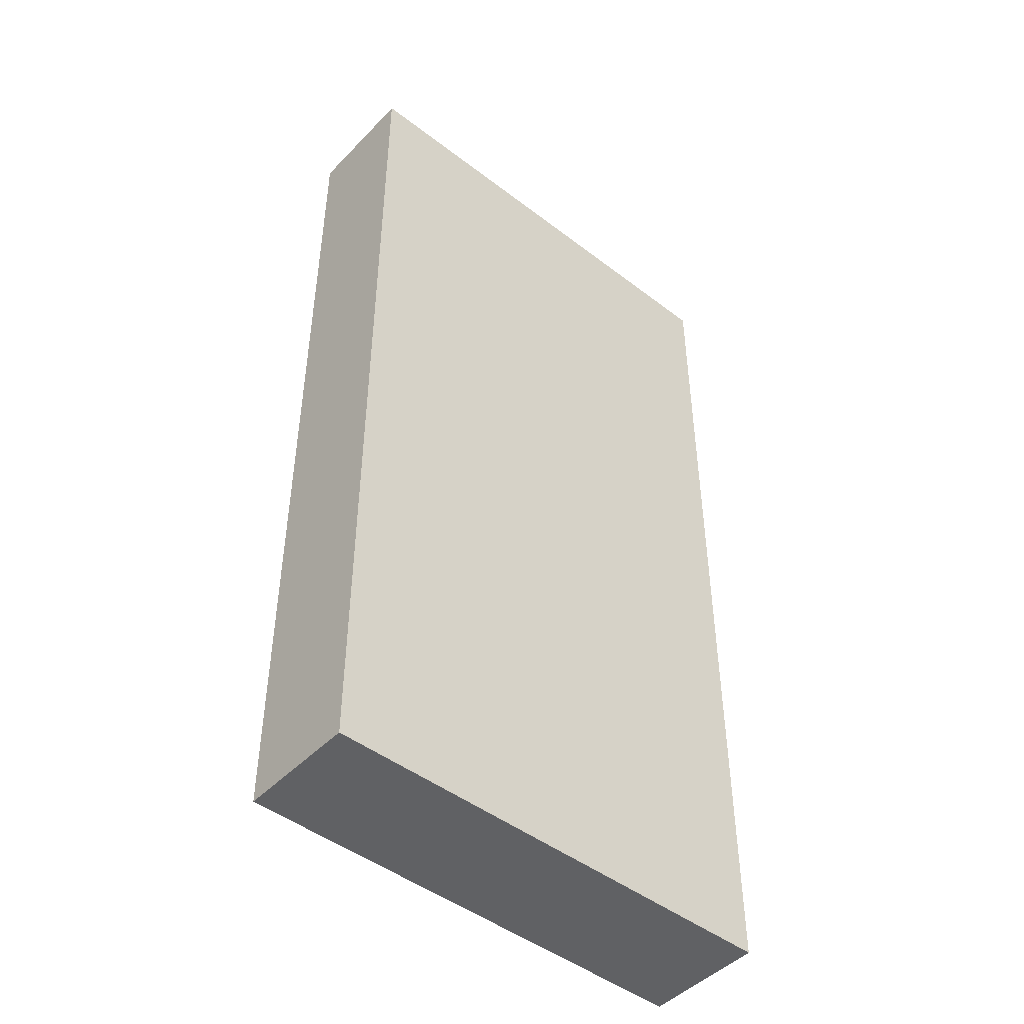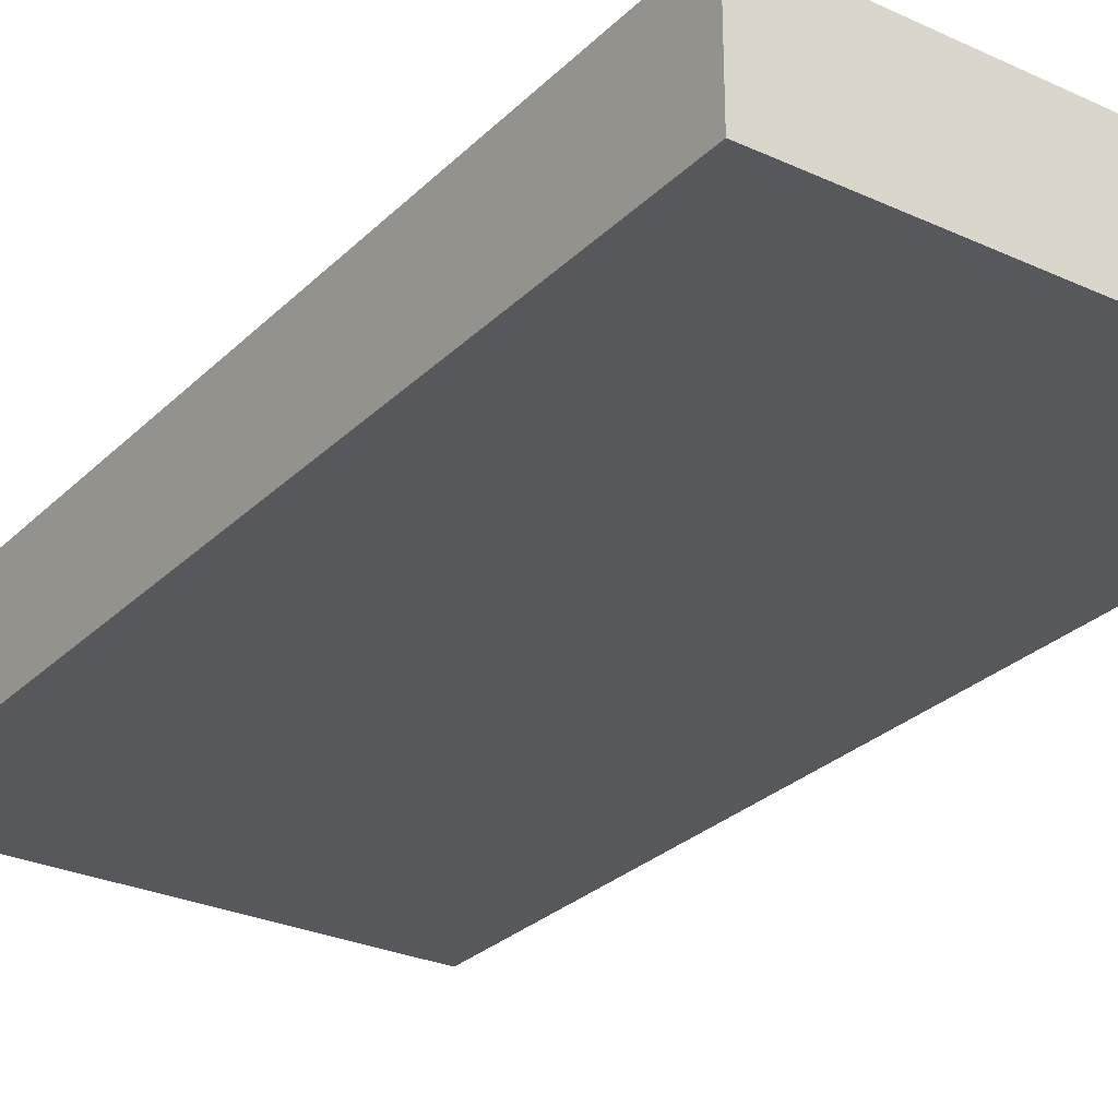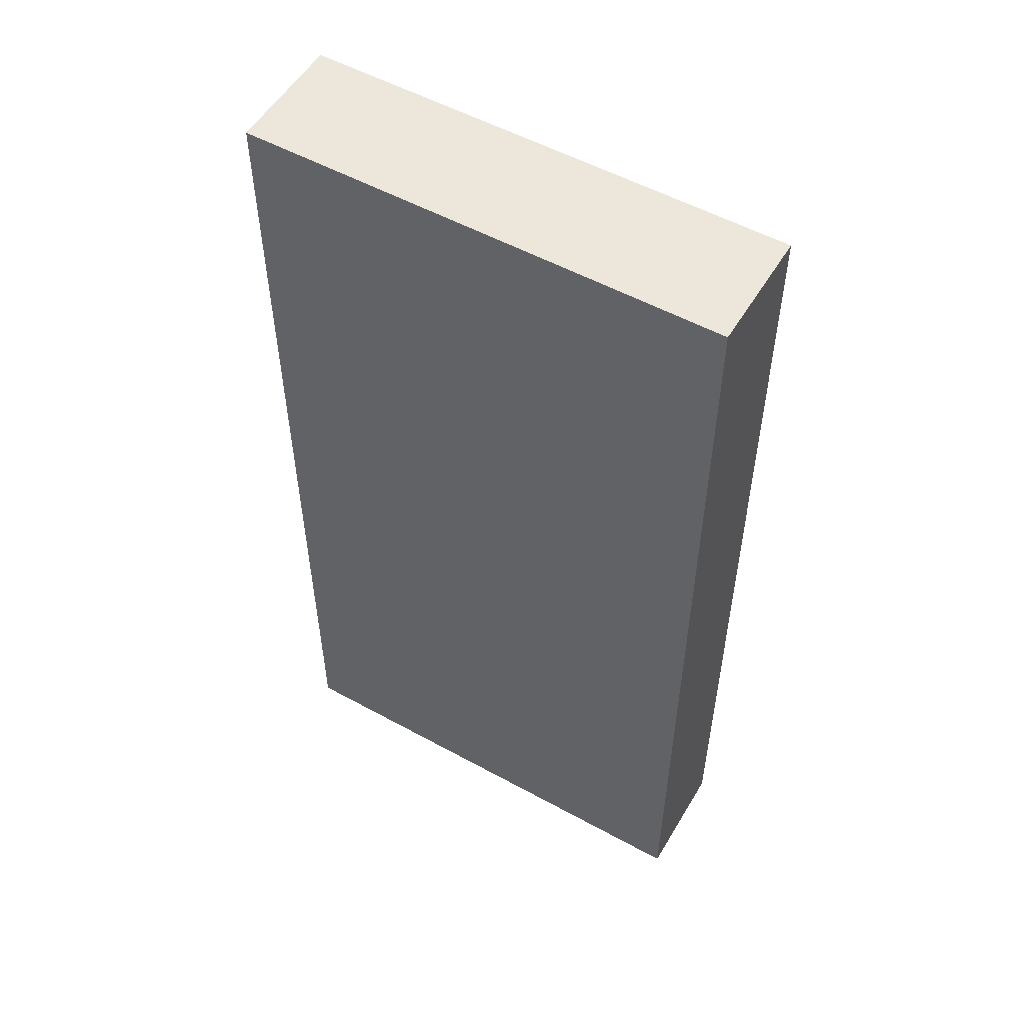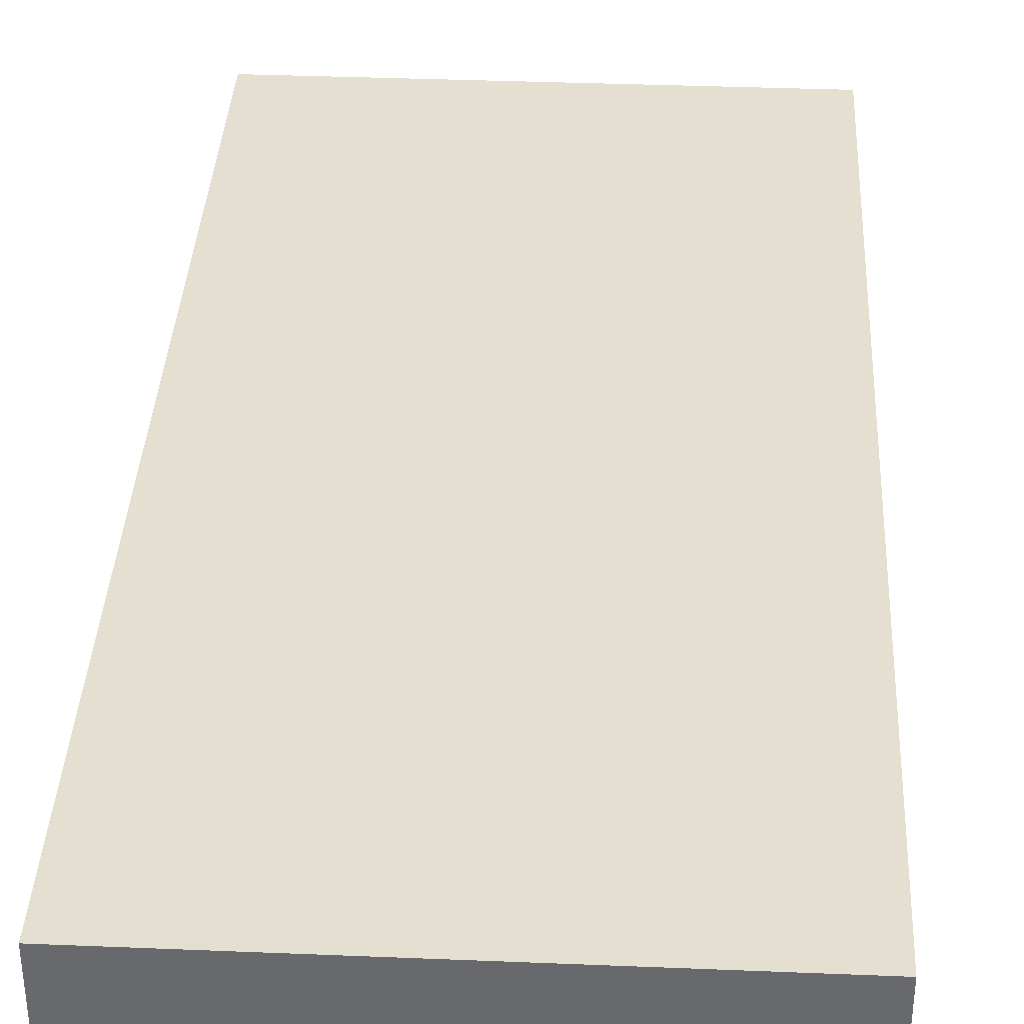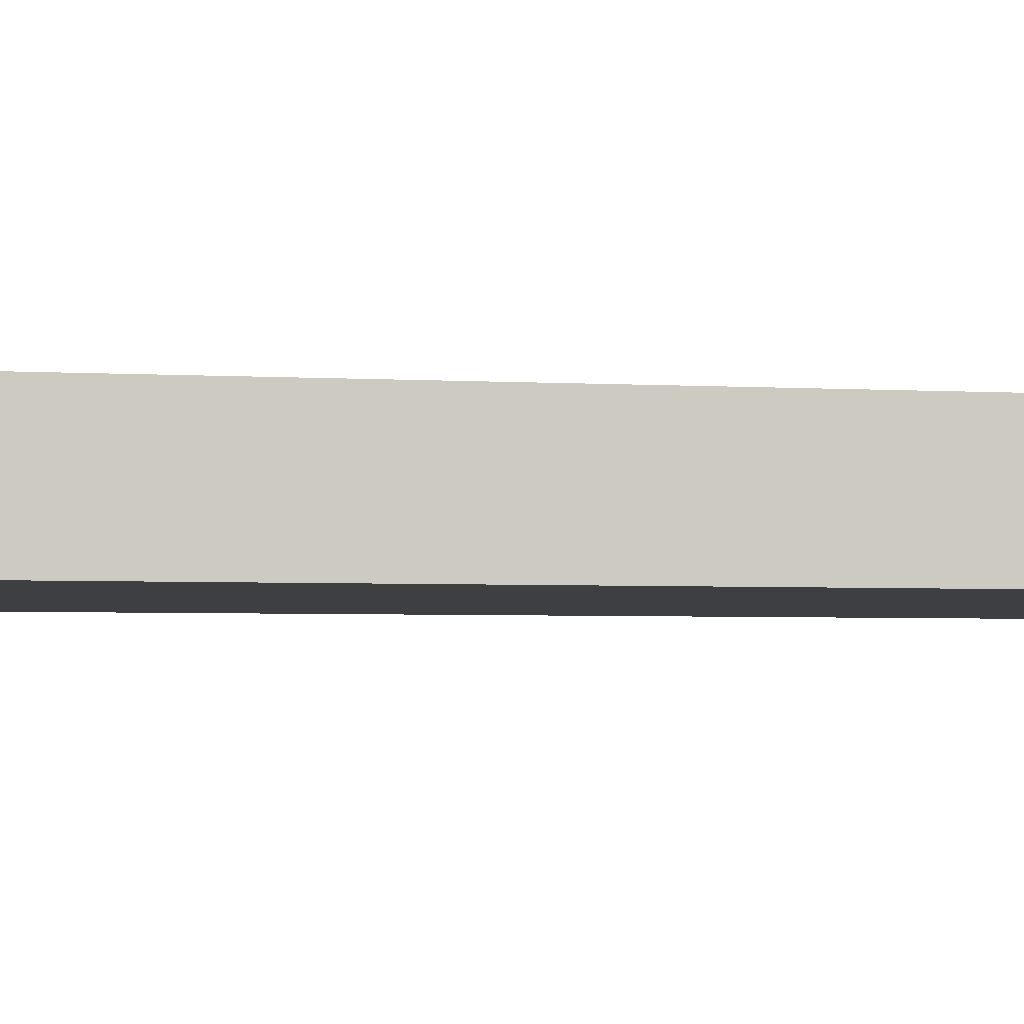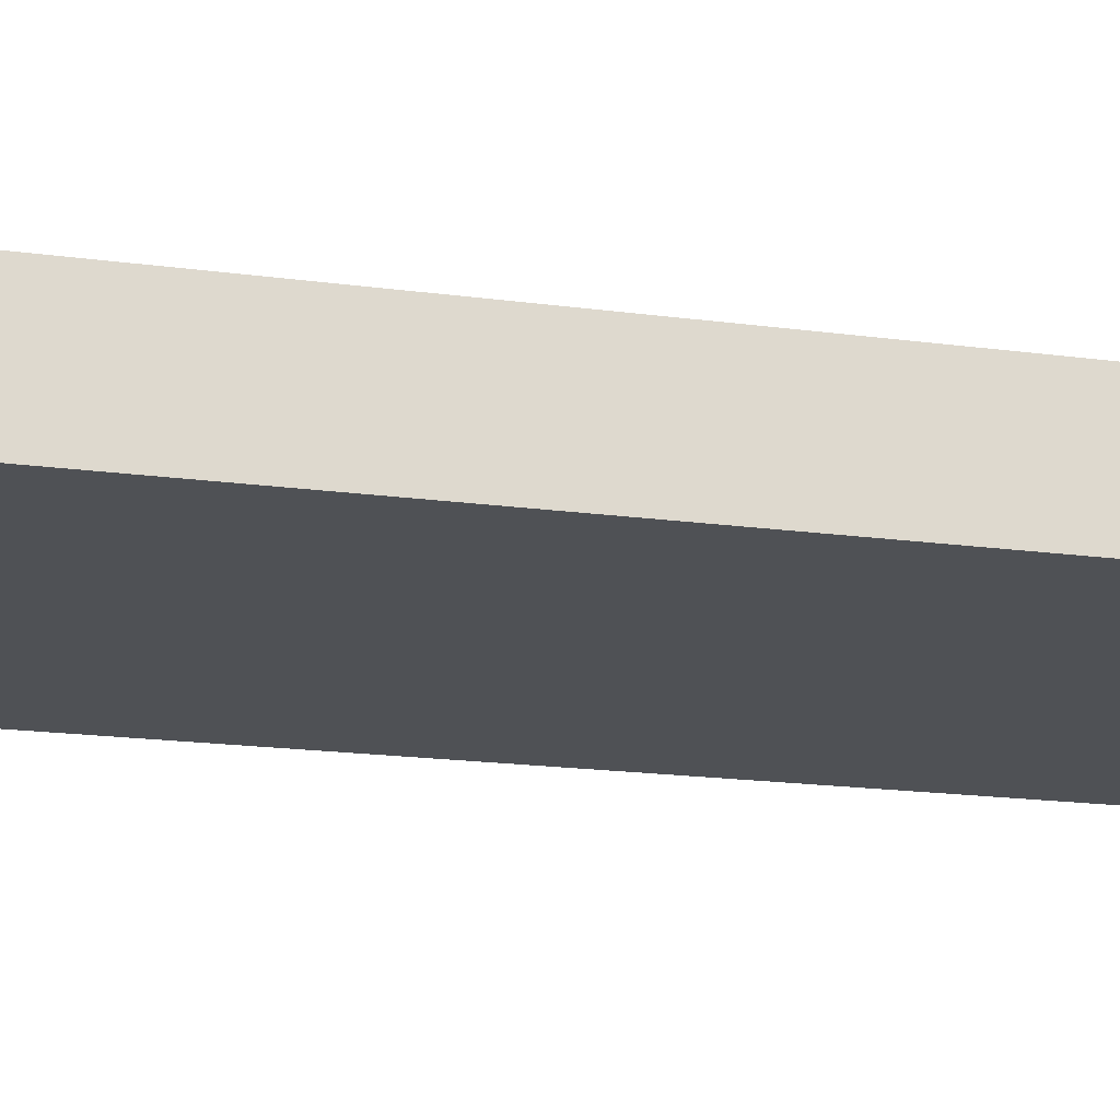
<metadata>
{"format":"obj","ext":"obj","renderer":"f3d","projection":"perspective","resolution":1024,"background":"white","views":[{"elev":-46.8,"azim":139.0,"up":"+Z"},{"elev":-28.0,"azim":145.1,"up":"+Y"},{"elev":53.9,"azim":30.3,"up":"+Z"},{"elev":36.8,"azim":3.0,"up":"+Y"},{"elev":-4.0,"azim":-100.7,"up":"+Y"},{"elev":-19.6,"azim":-103.8,"up":"+Y"}]}
</metadata>
<code>
v 1040 160 0
v 1104 144 0
v 1040 144 0
v 1104 160 0
v 1040 144 128
v 1104 160 128
v 1040 160 128
v 1104 144 128
f 1 2 3
f 1 4 2
f 5 6 7
f 5 8 6
f 6 2 4
f 6 8 2
f 5 1 3
f 5 7 1
f 8 3 2
f 8 5 3
f 7 4 1
f 7 6 4

</code>
